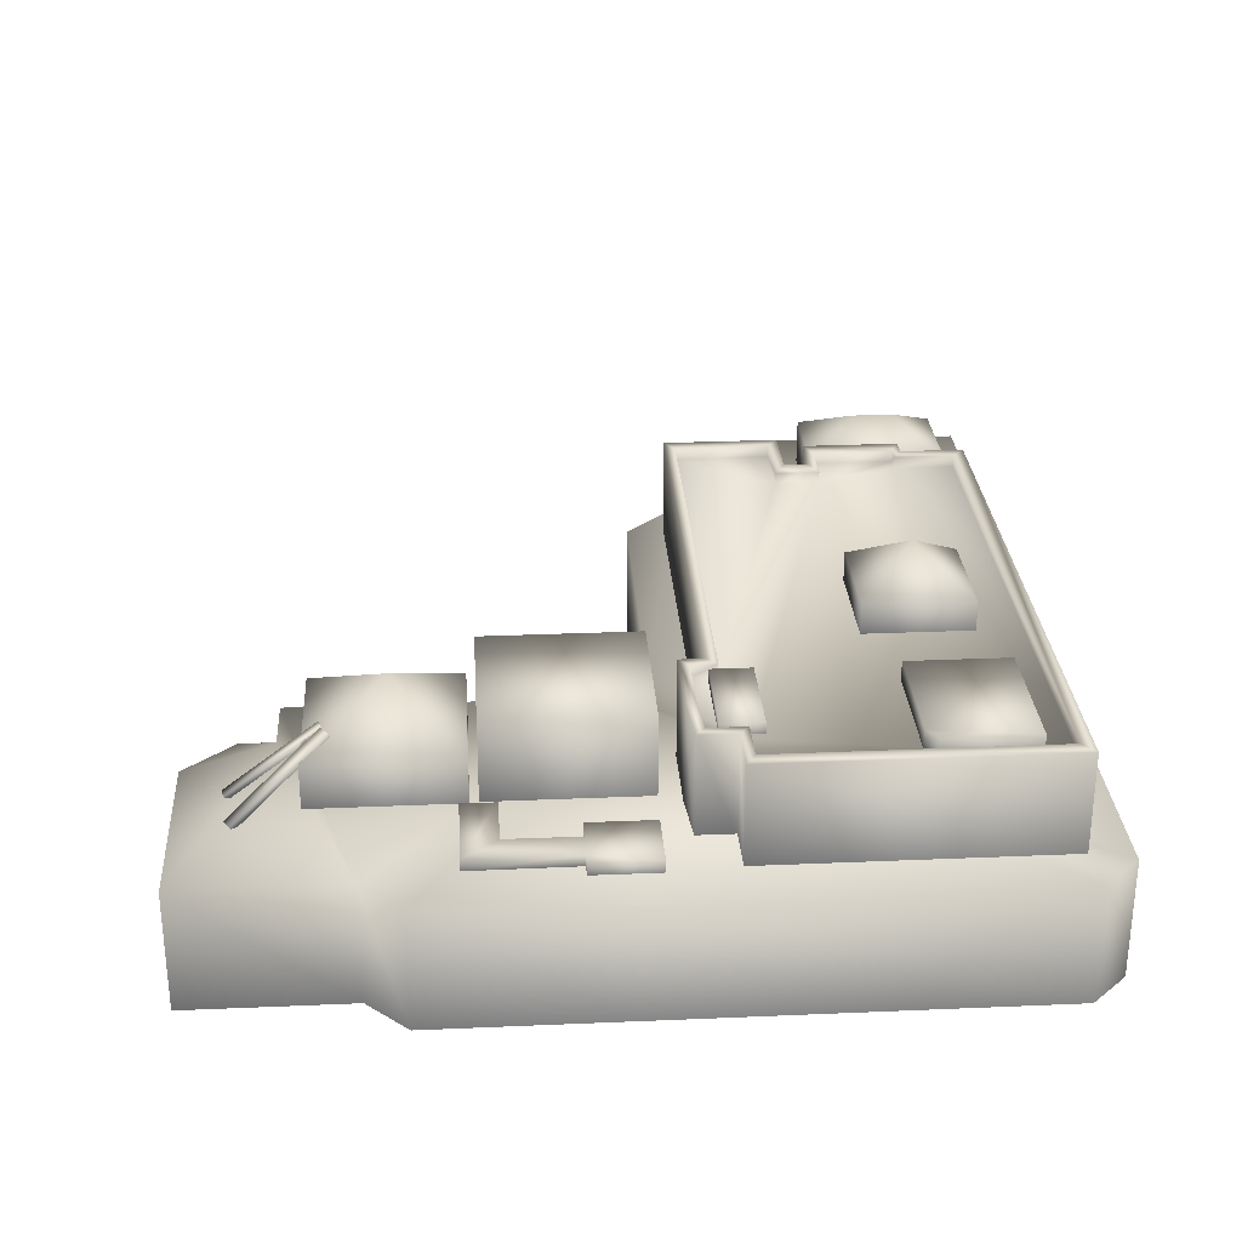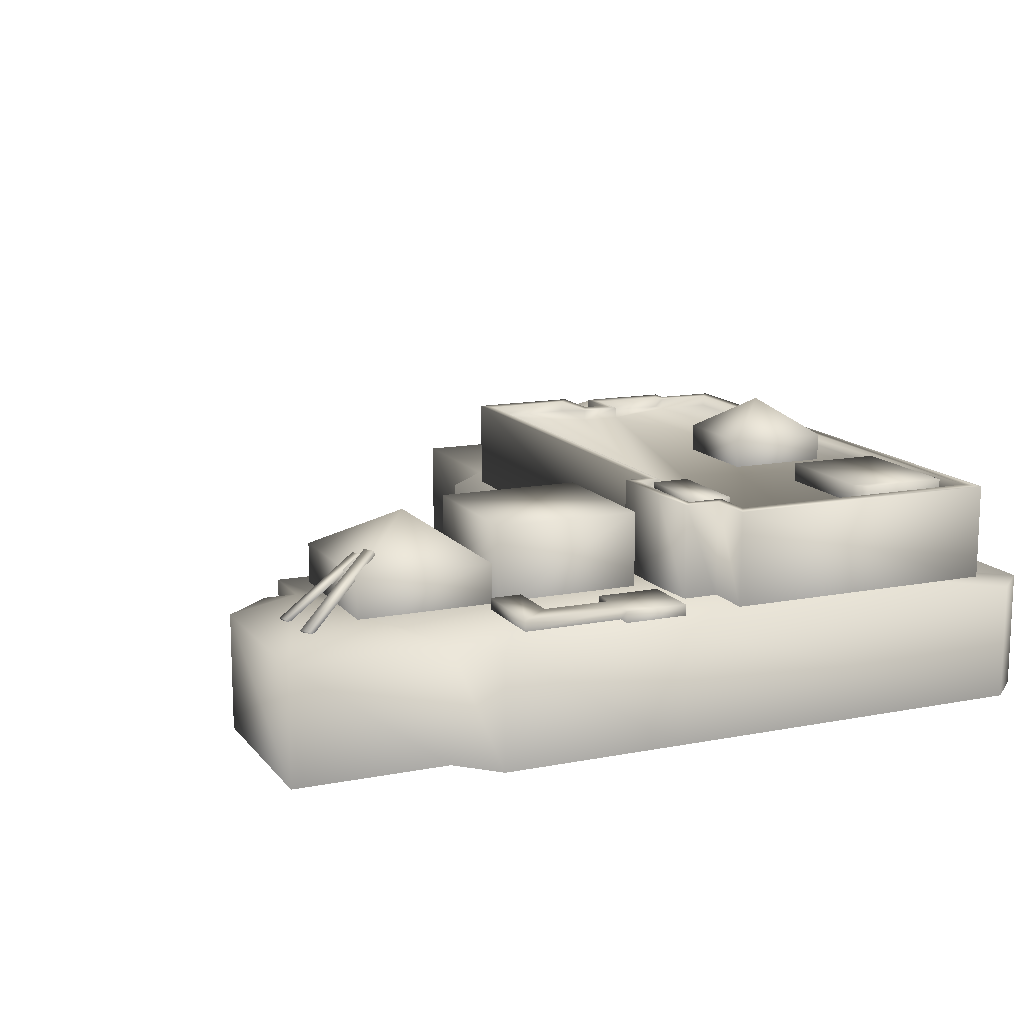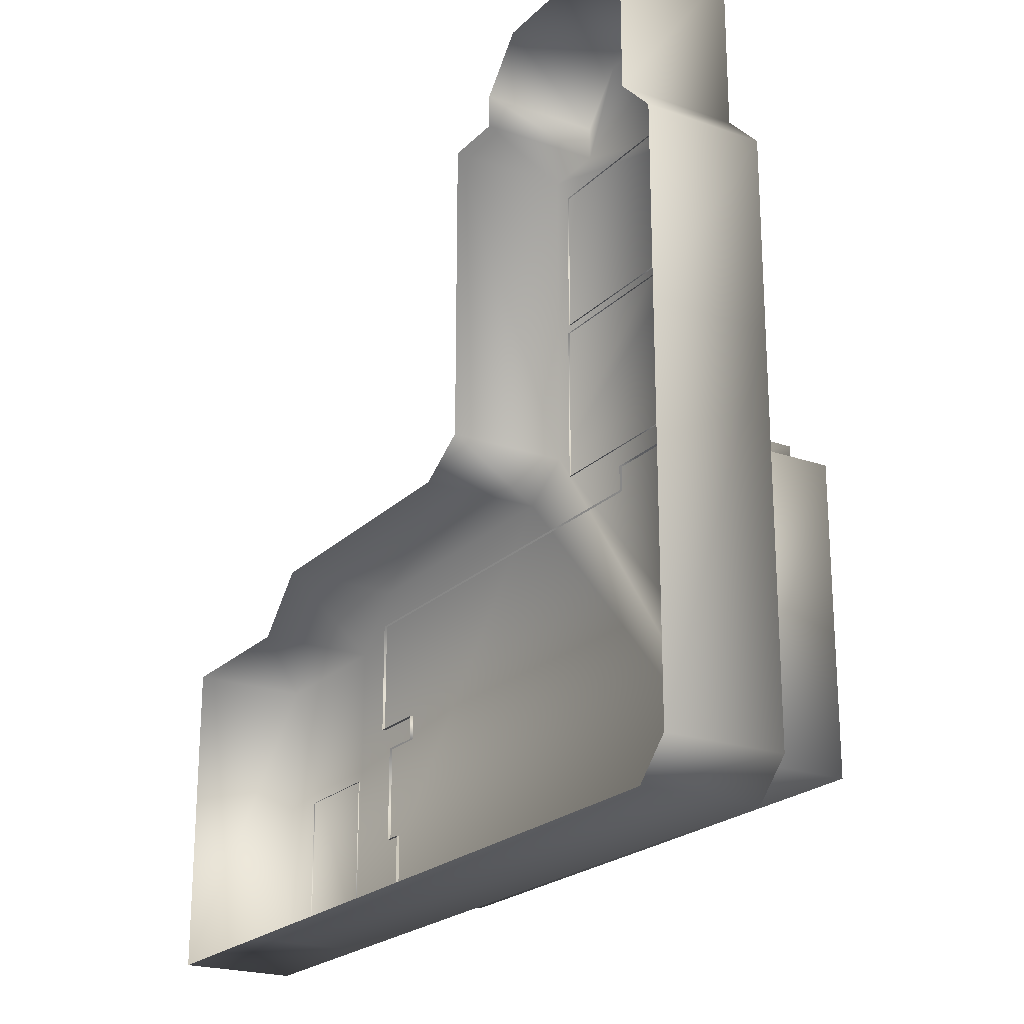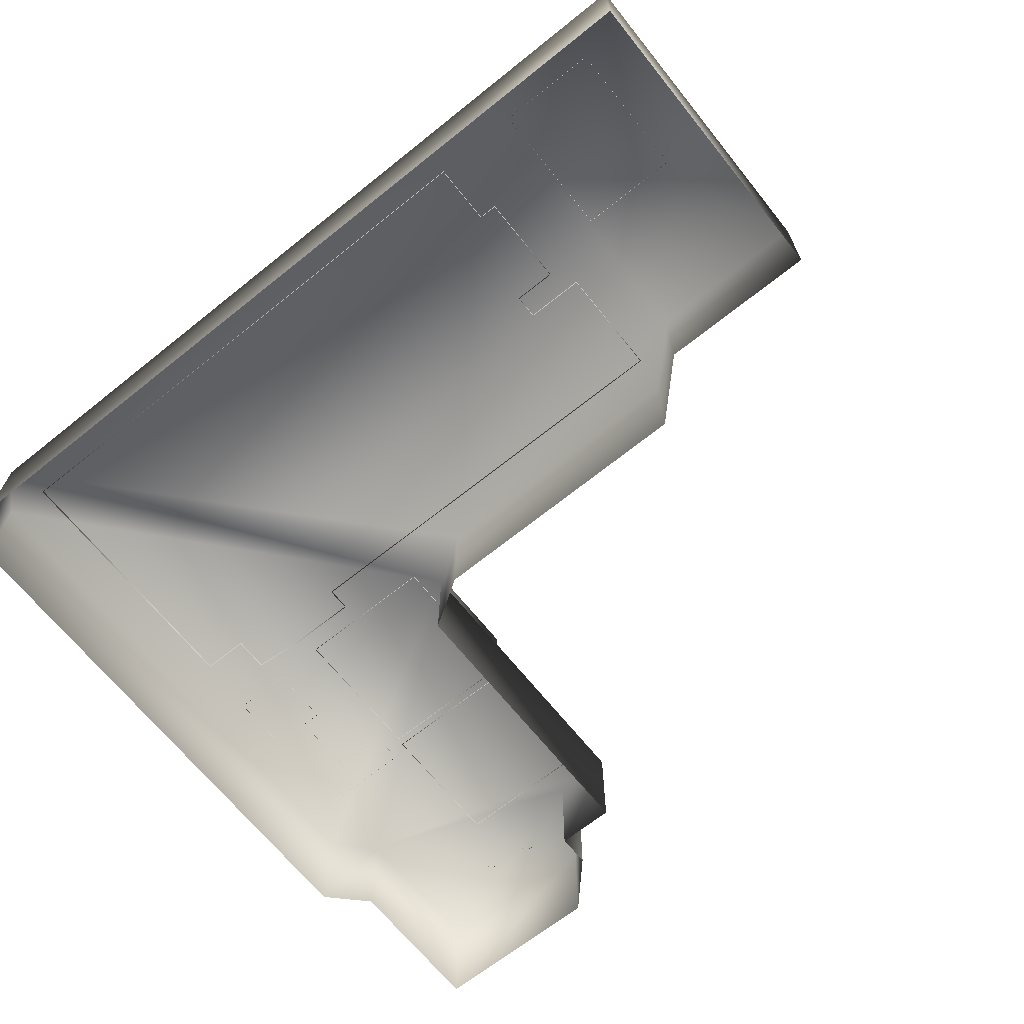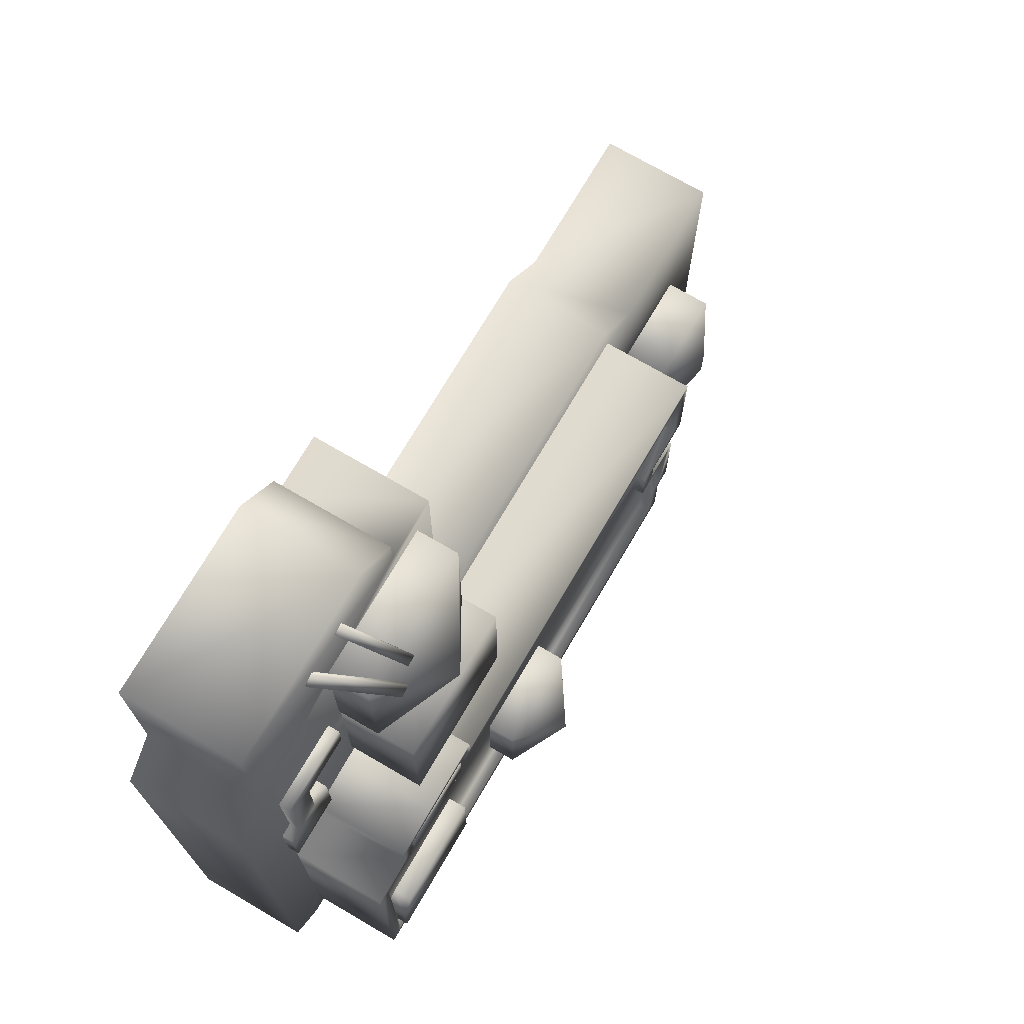
<metadata>
{"format":"obj","ext":"obj","renderer":"f3d","projection":"perspective","resolution":1024,"background":"white","views":[{"elev":28.3,"azim":86.3,"up":"+Y"},{"elev":13.6,"azim":66.4,"up":"+Y"},{"elev":-21.9,"azim":58.4,"up":"+Z"},{"elev":-67.6,"azim":-141.3,"up":"+Y"},{"elev":72.3,"azim":120.3,"up":"+Z"}]}
</metadata>
<code>
g fcbg_cityforest_002_building_12
v -3.155 1.74e-06 -2.839
v -3.155 0.8364 -0.5415
v -3.155 3.085e-06 -0.5415
v -3.155 0.8364 -2.839
v -1.985 0.8364 -2.839
v -3.155 1.74e-06 -2.839
v -1.985 0.8364 -0.5415
v -1.985 1.74e-06 -2.839
v 0.4618 0.8364 -0.1396
v -1.6 0.8364 -0.1463
v 2.909 0.8364 -2.839
v 0.8185 0.8364 0.08587
v 2.909 1.74e-06 -2.839
v 3.155 0.8364 -2.589
v 3.155 2.008e-06 -2.589
v 3.155 0.8364 -2.589
v 3.155 0.8364 0.08499
v 3.155 2.008e-06 -2.589
v 3.155 3.509e-06 0.08499
v 3.155 0.8364 1.427
v 3.155 4.351e-06 1.427
v 2.877 0.8364 1.706
v 2.877 4.396e-06 1.706
v 2.876 0.8364 2.832
v 2.876 5.111e-06 2.832
v 0.8187 0.8364 2.257
v 1.252 0.8364 2.257
v 1.566 0.8364 2.839
v 1.25 0.8364 2.496
v 2.876 5.111e-06 2.832
v 1.566 5.055e-06 2.839
v 1.25 0.8364 2.496
v 1.25 4.977e-06 2.496
v 1.252 0.8364 2.257
v 1.252 4.776e-06 2.257
v 0.8187 4.776e-06 2.257
v 0.8185 3.509e-06 0.08587
v 1.252 4.776e-06 2.257
v 1.252 0.8364 2.257
v -3.155 0.8364 -0.5415
v -1.985 3.085e-06 -0.5415
v -3.155 3.085e-06 -0.5415
v -1.985 0.8364 -0.5415
v -1.6 3.431e-06 -0.1463
v -1.6 0.8364 -0.1463
v 0.4618 3.435e-06 -0.1396
v 0.4618 0.8364 -0.1396
v 0.8185 3.509e-06 0.08587
v 0.8185 0.8364 0.08587
v 0.9612 1.394 -0.09386
v 2.031 1.394 -0.09386
v 2.031 1.394 0.9924
v 0.9612 1.394 0.9924
v 0.9612 0.8261 -0.09386
v 0.9612 0.8261 0.9924
v 0.9612 0.8261 0.9924
v 2.031 0.8261 0.9924
v 2.031 0.8261 0.9924
v 2.031 1.394 0.9924
v 2.031 1.394 -0.09386
v 2.031 0.8261 -0.09386
v 2.031 0.8261 -0.09386
v 2.031 1.394 -0.09386
v 0.9612 1.394 -0.09386
v 0.9612 0.8261 -0.09386
v 2.043 1.134 2.064
v 2.043 0.826 2.064
v 0.9713 0.826 2.063
v 0.9713 1.134 2.063
v 1.527 1.465 1.531
v 2.043 1.134 1.051
v 0.9713 1.134 1.051
v 0.9713 0.826 1.051
v 0.9713 0.826 2.063
v 2.043 1.134 1.051
v 2.043 0.826 1.051
v 2.043 0.826 2.064
v 2.043 1.134 2.064
v 0.9713 1.134 1.051
v 0.9713 0.826 1.051
v 2.043 0.826 1.051
v 2.043 1.134 1.051
v 1.82 0.8489 2.557
v 1.649 1.217 1.957
v 1.725 1.219 1.937
v 1.895 0.8514 2.537
v 1.816 0.819 2.538
v 1.82 0.8489 2.557
v 1.895 0.8514 2.537
v 1.891 0.8215 2.518
v 1.891 0.8215 2.518
v 1.895 0.8514 2.537
v 1.725 1.219 1.937
v 1.721 1.189 1.917
v 1.725 1.219 1.937
v 1.649 1.217 1.957
v 1.645 1.187 1.937
v 1.645 1.187 1.937
v 1.649 1.217 1.957
v 1.82 0.8489 2.557
v 1.816 0.819 2.538
v 2.168 0.8496 2.519
v 1.904 1.28 1.889
v 2.243 0.8496 2.476
v 1.829 1.28 1.932
v 1.892 1.248 1.869
v 1.817 1.248 1.913
v 1.817 1.248 1.913
v 2.156 0.817 2.499
v 2.156 0.817 2.499
v 2.168 0.8496 2.519
v 2.243 0.8496 2.476
v 2.231 0.817 2.456
v 2.231 0.817 2.456
v 2.243 0.8496 2.476
v 1.904 1.28 1.889
v 1.892 1.248 1.869
v 2.425 0.9177 0.3827
v 2.575 0.9177 0.3827
v 2.575 0.8336 0.3827
v 2.425 0.8336 0.3827
v 2.861 0.8336 0.3827
v 2.861 0.9177 0.3827
v 2.861 0.9177 -0.07526
v 2.861 0.8336 -0.07526
v 2.861 0.9177 -0.07526
v 2.425 0.9177 -0.07526
v 2.425 0.8336 -0.07526
v 2.861 0.8336 -0.07526
v 2.425 0.8336 -0.07526
v 2.425 0.9177 -0.07526
v 2.425 0.9177 0.3827
v 2.425 0.8336 0.3827
v 2.169 0.9177 0.8771
v 2.771 0.9177 1.112
v 2.169 0.9177 1.112
v 2.573 0.9177 0.8771
v 2.766 0.9177 0.3827
v 2.575 0.9177 0.3827
v 2.425 0.9177 -0.07526
v 2.425 0.9177 0.3827
v 2.861 0.9177 -0.07526
v 2.861 0.9177 0.3827
v 2.169 0.9177 1.112
v 2.771 0.9177 1.112
v 2.771 0.8336 1.112
v 2.169 0.8336 1.112
v 2.169 0.8336 0.8771
v 2.169 0.9177 0.8771
v 2.771 0.8336 1.112
v 2.771 0.9177 1.112
v 2.766 0.9177 0.3827
v 2.766 0.8336 0.3827
v 2.169 0.9177 0.8771
v 2.169 0.8336 0.8771
v 2.573 0.8336 0.8771
v 2.573 0.9177 0.8771
v 2.573 0.9177 0.8771
v 2.573 0.8336 0.8771
v 2.575 0.8336 0.3827
v 2.575 0.9177 0.3827
v 2.861 0.9177 0.3827
v 2.861 0.8336 0.3827
v 2.766 0.8336 0.3827
v 2.766 0.9177 0.3827
v 2.349 1.519 -0.4214
v 2.349 1.437 -0.4214
v 1.694 1.437 -0.4215
v 1.694 1.519 -0.4215
v 2.349 1.519 -0.7
v 1.694 1.519 -0.6999
v 1.694 1.437 -0.6999
v 1.694 1.437 -0.4215
v 2.349 1.519 -0.7
v 2.349 1.437 -0.7
v 2.349 1.437 -0.4214
v 2.349 1.519 -0.4214
v 1.694 1.519 -0.6999
v 1.694 1.437 -0.6999
v 2.349 1.437 -0.7
v 2.349 1.519 -0.7
v 1.176 1.646 -1.433
v 1.176 1.437 -1.433
v 0.4353 1.437 -1.433
v 0.4353 1.646 -1.433
v 0.8055 1.909 -1.802
v 1.176 1.646 -2.17
v 0.4352 1.646 -2.17
v 0.4352 1.437 -2.17
v 0.4353 1.437 -1.433
v 1.176 1.646 -2.17
v 1.176 1.437 -2.17
v 1.176 1.437 -1.433
v 1.176 1.646 -1.433
v 0.4352 1.646 -2.17
v 0.4352 1.437 -2.17
v 1.176 1.437 -2.17
v 1.176 1.646 -2.17
v 2.69 1.579 -2.28
v 2.69 1.437 -2.28
v 2.69 1.437 -1.663
v 2.69 1.579 -1.663
v 1.78 1.579 -2.28
v 1.78 1.437 -2.28
v 2.69 1.437 -2.28
v 2.69 1.579 -2.28
v 1.78 1.579 -1.592
v 1.78 1.437 -1.592
v 1.78 1.437 -2.28
v 1.78 1.579 -2.28
v 2.59 1.579 -1.592
v 2.69 1.579 -2.28
v 2.69 1.579 -1.663
v 1.78 1.437 -1.592
v 2.59 1.437 -1.592
v 2.69 1.579 -1.663
v 2.69 1.437 -1.663
v -1.059 1.444 -1.163
v -1.526 1.444 -0.4878
v -1.535 1.444 -1.163
v 1.656 1.444 -0.4875
v -1.059 1.444 -1.474
v 2.404 1.444 -0.5951
v 2.11 1.444 -0.3138
v 1.656 1.444 -0.3141
v 2.404 1.444 -0.3358
v 2.719 1.444 -2.476
v 2.72 1.444 -0.5952
v -1.278 1.444 -2.05
v -1.276 1.444 -2.471
v -1.391 1.444 -2.04
v -1.391 1.444 -1.474
v 1.656 1.444 -0.4875
v -1.526 1.528 -0.4878
v -1.526 1.444 -0.4878
v 1.656 1.528 -0.4875
v 1.656 1.444 -0.3141
v 1.578 1.528 -0.4157
v -1.635 1.528 -0.4155
v 1.656 1.528 -0.3141
v 2.11 1.444 -0.3138
v 1.578 0.8149 -0.4157
v -1.635 0.8149 -0.4155
v 1.579 0.8149 -0.2428
v 1.579 1.528 -0.2428
v 2.11 0.8149 -0.2428
v 2.11 1.528 -0.3138
v 2.404 1.444 -0.3358
v 2.11 1.528 -0.2428
v 2.481 0.8149 -0.2741
v 2.481 1.528 -0.2741
v 2.481 0.8149 -0.5319
v 2.404 1.528 -0.3358
v 2.404 1.444 -0.5951
v 2.404 1.528 -0.5951
v 2.72 1.444 -0.5952
v 2.72 1.528 -0.5952
v 2.481 1.528 -0.5319
v 2.824 0.8149 -0.5319
v 2.824 1.528 -0.5319
v -1.059 1.444 -1.163
v -1.059 1.528 -1.474
v -1.059 1.444 -1.474
v -1.059 1.528 -1.163
v -1.535 1.444 -1.163
v -1.205 1.528 -1.239
v -1.205 1.528 -1.414
v -1.535 1.528 -1.163
v -1.526 1.444 -0.4878
v -1.526 1.528 -0.4878
v -1.635 1.528 -1.239
v -1.635 1.528 -0.4155
v -1.635 0.8149 -0.4155
v -1.635 0.8149 -1.239
v -1.205 0.8149 -1.239
v -1.205 0.8149 -1.414
v -1.278 1.444 -2.05
v -1.276 1.528 -2.471
v -1.276 1.444 -2.471
v -1.278 1.528 -2.05
v -1.391 1.444 -2.04
v -1.38 1.528 -2.104
v -1.38 1.528 -2.558
v -1.391 1.528 -2.04
v -1.391 1.444 -1.474
v -1.38 0.8149 -2.104
v -1.38 0.8149 -2.558
v -1.514 0.8149 -2.104
v -1.514 1.528 -2.104
v -1.514 0.8149 -1.414
v -1.514 1.528 -1.414
v -1.205 0.8149 -1.414
v -1.205 1.528 -1.414
v -1.391 1.528 -1.474
v -1.059 1.444 -1.474
v -1.059 1.528 -1.474
v -1.276 1.444 -2.471
v 2.719 1.528 -2.476
v 2.719 1.444 -2.476
v -1.276 1.528 -2.471
v -1.38 1.528 -2.558
v 2.824 1.528 -2.558
v -1.38 0.8149 -2.558
v 2.824 0.8149 -2.558
v 2.719 1.444 -2.476
v 2.72 1.528 -0.5952
v 2.72 1.444 -0.5952
v 2.719 1.528 -2.476
v 2.824 1.528 -2.558
v 2.824 1.528 -0.5319
v 2.824 0.8149 -2.558
v 2.824 0.8149 -0.5319
v -2.02 0.8285 -2.563
v -2.02 0.8285 -1.549
v -2.02 1.167 -1.549
v -2.02 1.167 -2.563
v -2.758 1.167 -2.563
v -2.758 0.8285 -1.549
v -2.758 0.8285 -2.563
v -2.758 1.167 -1.549
v -2.491 1.329 -1.928
v -2.491 1.329 -2.236
v -2.02 1.167 -2.563
v -2.02 1.167 -1.549
v -2.02 0.8285 -1.549
v -2.758 0.8285 -1.549
v -2.02 1.167 -2.563
v -2.758 1.167 -2.563
v -2.758 0.8285 -2.563
v -2.02 0.8285 -2.563
g fcbg_cityforest_002_building_12_0
f 3 2 1
f 2 4 1
f 4 2 5
f 6 4 5
f 2 7 5
f 8 6 5
f 7 9 5
f 10 9 7
f 8 5 11
f 9 11 5
f 9 12 11
f 13 8 11
f 13 11 14
f 15 13 14
f 12 16 11
f 17 16 12
f 18 16 17
f 19 18 17
f 17 20 19
f 12 20 17
f 20 21 19
f 20 22 21
f 22 20 12
f 21 22 23
f 23 22 24
f 25 23 24
f 12 26 22
f 24 22 27
f 26 27 22
f 28 24 27
f 29 28 27
f 30 24 28
f 31 30 28
f 28 32 31
f 32 33 31
f 32 34 33
f 34 35 33
f 36 26 12
f 37 36 12
f 26 36 38
f 39 26 38
f 42 41 40
f 41 43 40
f 43 41 44
f 45 43 44
f 44 46 45
f 46 47 45
f 46 48 47
f 48 49 47
f 52 51 50
f 53 52 50
f 53 50 54
f 55 53 54
f 52 53 56
f 57 52 56
f 60 59 58
f 61 60 58
f 64 63 62
f 65 64 62
f 68 67 66
f 69 68 66
f 66 70 69
f 71 70 66
f 72 70 71
f 69 70 72
f 72 73 69
f 73 74 69
f 77 76 75
f 78 77 75
f 81 80 79
f 82 81 79
f 85 84 83
f 86 85 83
f 89 88 87
f 90 89 87
f 93 92 91
f 94 93 91
f 96 95 94
f 97 96 94
f 100 99 98
f 101 100 98
f 104 103 102
f 103 105 102
f 105 103 106
f 107 105 106
f 102 105 108
f 109 102 108
f 112 111 110
f 113 112 110
f 116 115 114
f 117 116 114
f 120 119 118
f 121 120 118
f 124 123 122
f 125 124 122
f 128 127 126
f 129 128 126
f 132 131 130
f 133 132 130
f 136 135 134
f 135 137 134
f 137 135 138
f 139 137 138
f 139 138 140
f 141 139 140
f 138 142 140
f 138 143 142
f 146 145 144
f 147 146 144
f 147 144 148
f 144 149 148
f 152 151 150
f 153 152 150
f 156 155 154
f 157 156 154
f 160 159 158
f 161 160 158
f 164 163 162
f 165 164 162
f 168 167 166
f 169 168 166
f 166 170 169
f 170 171 169
f 171 172 169
f 172 173 169
f 176 175 174
f 177 176 174
f 180 179 178
f 181 180 178
f 184 183 182
f 185 184 182
f 182 186 185
f 187 186 182
f 188 186 187
f 185 186 188
f 188 189 185
f 189 190 185
f 193 192 191
f 194 193 191
f 197 196 195
f 198 197 195
f 201 200 199
f 202 201 199
f 205 204 203
f 206 205 203
f 209 208 207
f 210 209 207
f 207 211 210
f 211 212 210
f 213 212 211
f 207 214 211
f 214 215 211
f 211 215 216
f 215 217 216
f 220 219 218
f 219 221 218
f 218 221 222
f 221 223 222
f 224 223 221
f 225 224 221
f 226 223 224
f 222 223 227
f 223 228 227
f 229 222 227
f 230 229 227
f 222 229 231
f 232 222 231
f 235 234 233
f 234 236 233
f 233 236 237
f 236 234 238
f 234 239 238
f 236 240 237
f 237 240 241
f 242 238 239
f 243 242 239
f 242 244 238
f 236 238 245
f 244 245 238
f 240 236 245
f 244 246 245
f 240 247 241
f 240 245 247
f 241 247 248
f 246 249 245
f 245 249 247
f 246 250 249
f 250 251 249
f 249 251 247
f 250 252 251
f 247 253 248
f 251 253 247
f 248 253 254
f 253 255 254
f 255 253 251
f 254 255 256
f 255 257 256
f 252 258 251
f 258 255 251
f 257 255 258
f 252 259 258
f 260 257 258
f 259 260 258
f 263 262 261
f 262 264 261
f 261 264 265
f 266 264 262
f 267 266 262
f 264 268 265
f 264 266 268
f 265 268 269
f 268 270 269
f 268 271 270
f 266 271 268
f 271 272 270
f 273 272 271
f 274 273 271
f 274 271 266
f 275 274 266
f 275 266 267
f 276 275 267
f 279 278 277
f 278 280 277
f 277 280 281
f 282 280 278
f 283 282 278
f 280 284 281
f 284 280 282
f 281 284 285
f 286 282 283
f 287 286 283
f 286 288 282
f 288 289 282
f 289 284 282
f 288 290 289
f 290 291 289
f 289 291 284
f 290 292 291
f 292 293 291
f 284 294 285
f 291 294 284
f 291 293 294
f 285 294 295
f 293 296 294
f 294 296 295
f 299 298 297
f 298 300 297
f 300 298 301
f 298 302 301
f 303 301 302
f 304 303 302
f 307 306 305
f 306 308 305
f 309 308 306
f 310 309 306
f 311 309 310
f 312 311 310
f 315 314 313
f 316 315 313
f 319 318 317
f 318 320 317
f 317 320 321
f 322 317 321
f 317 322 323
f 323 322 321
f 324 323 321
f 320 324 321
f 325 324 320
f 326 325 320
f 329 328 327
f 330 329 327

</code>
